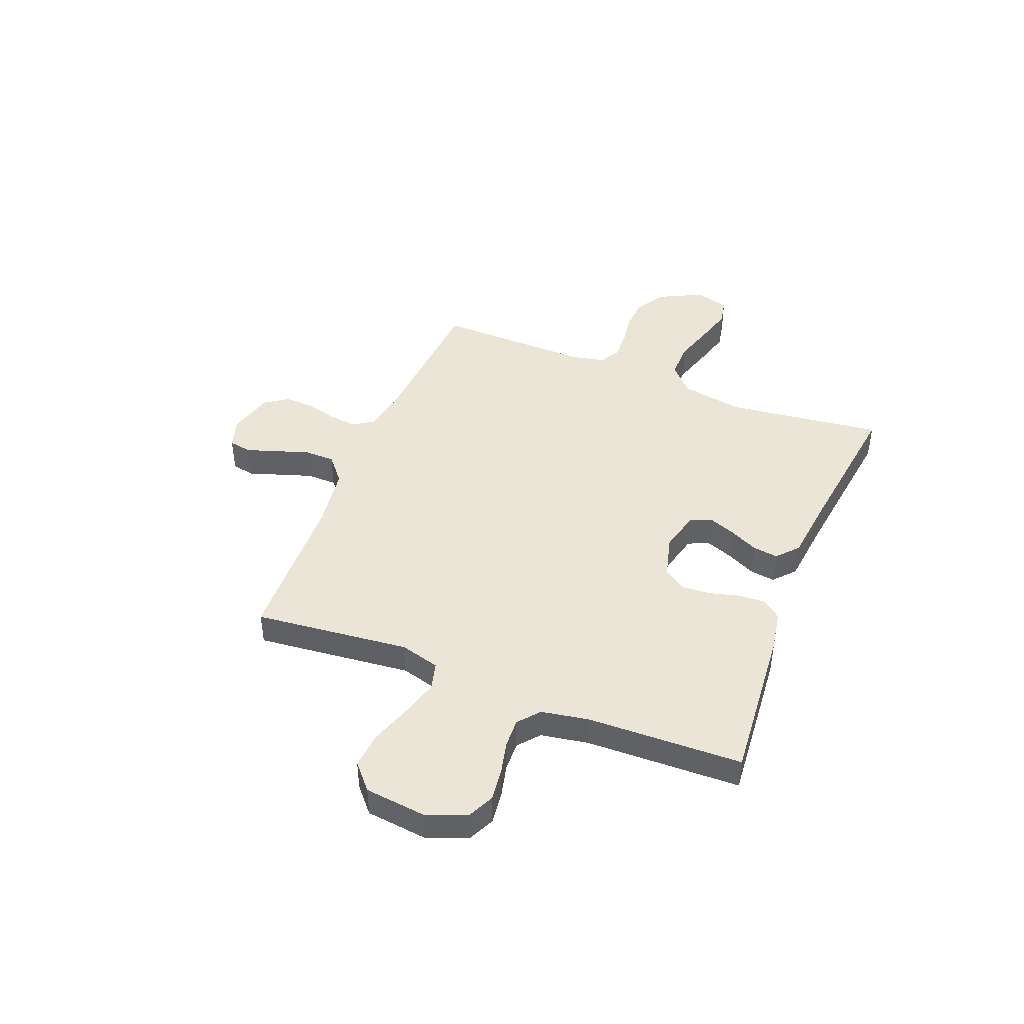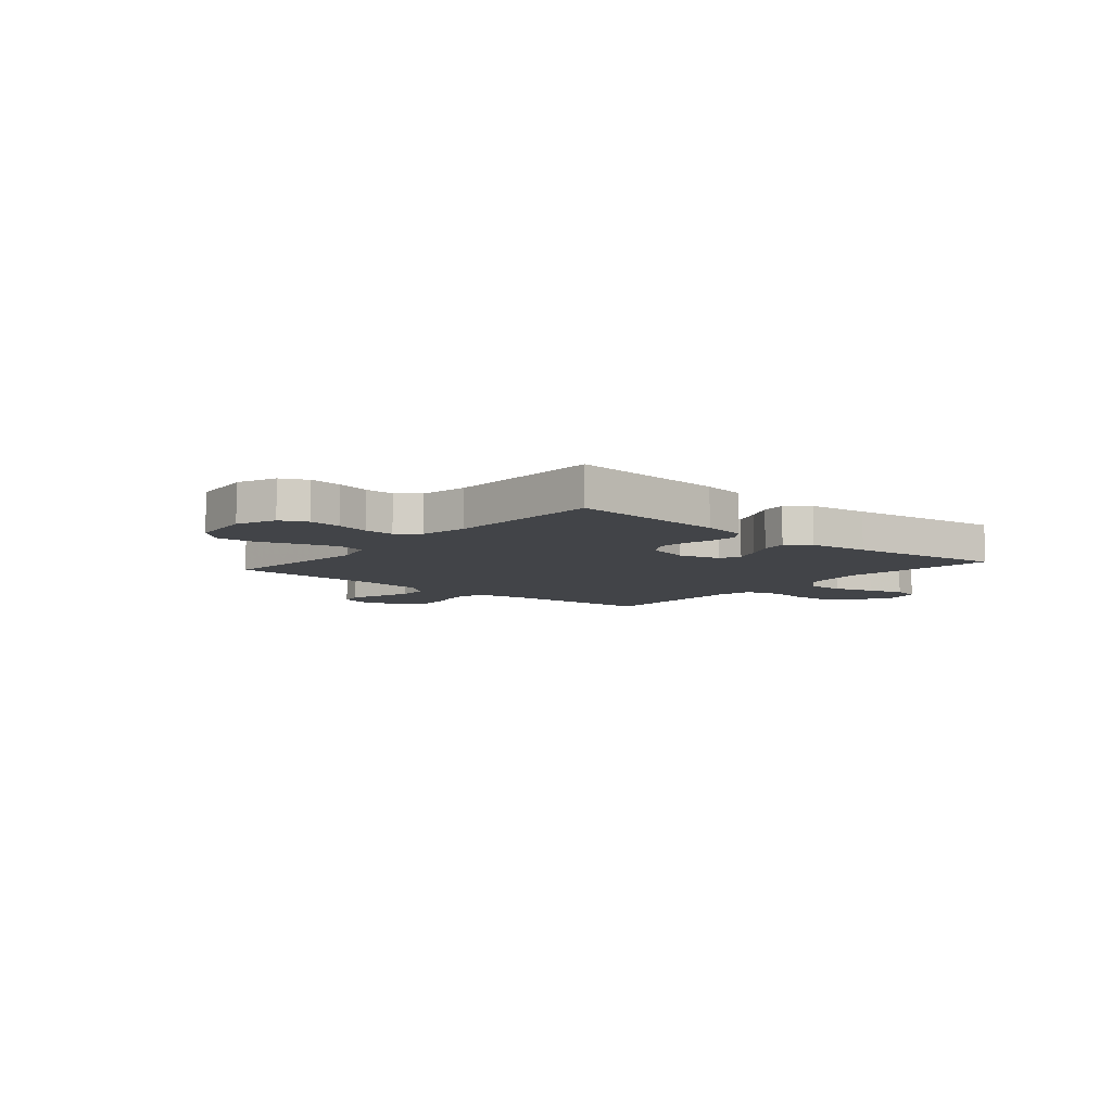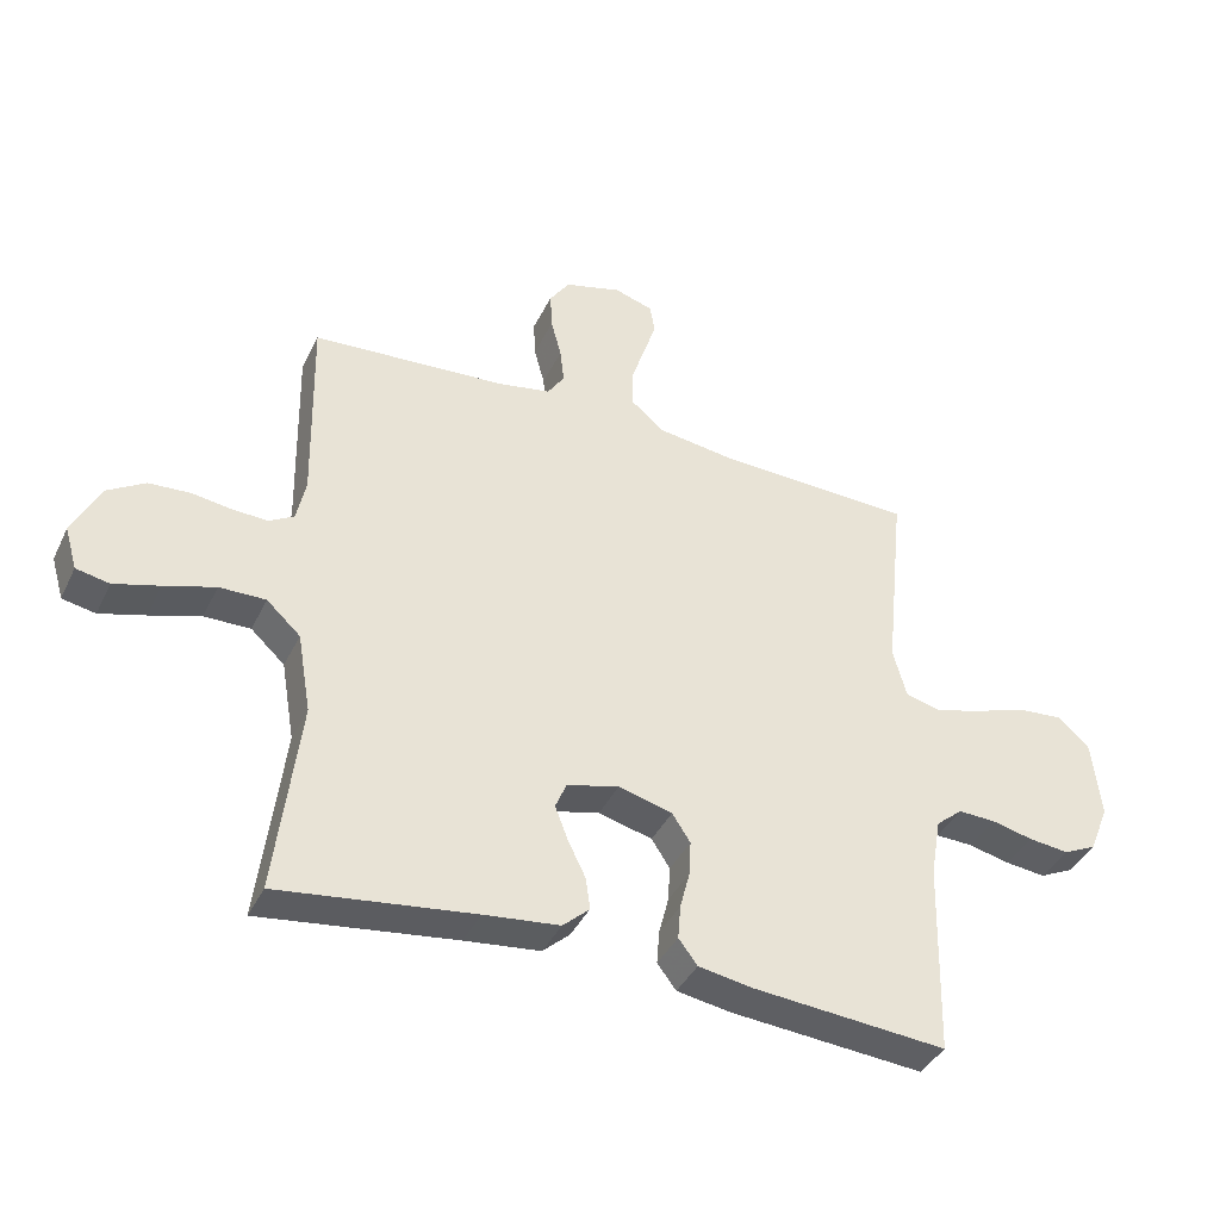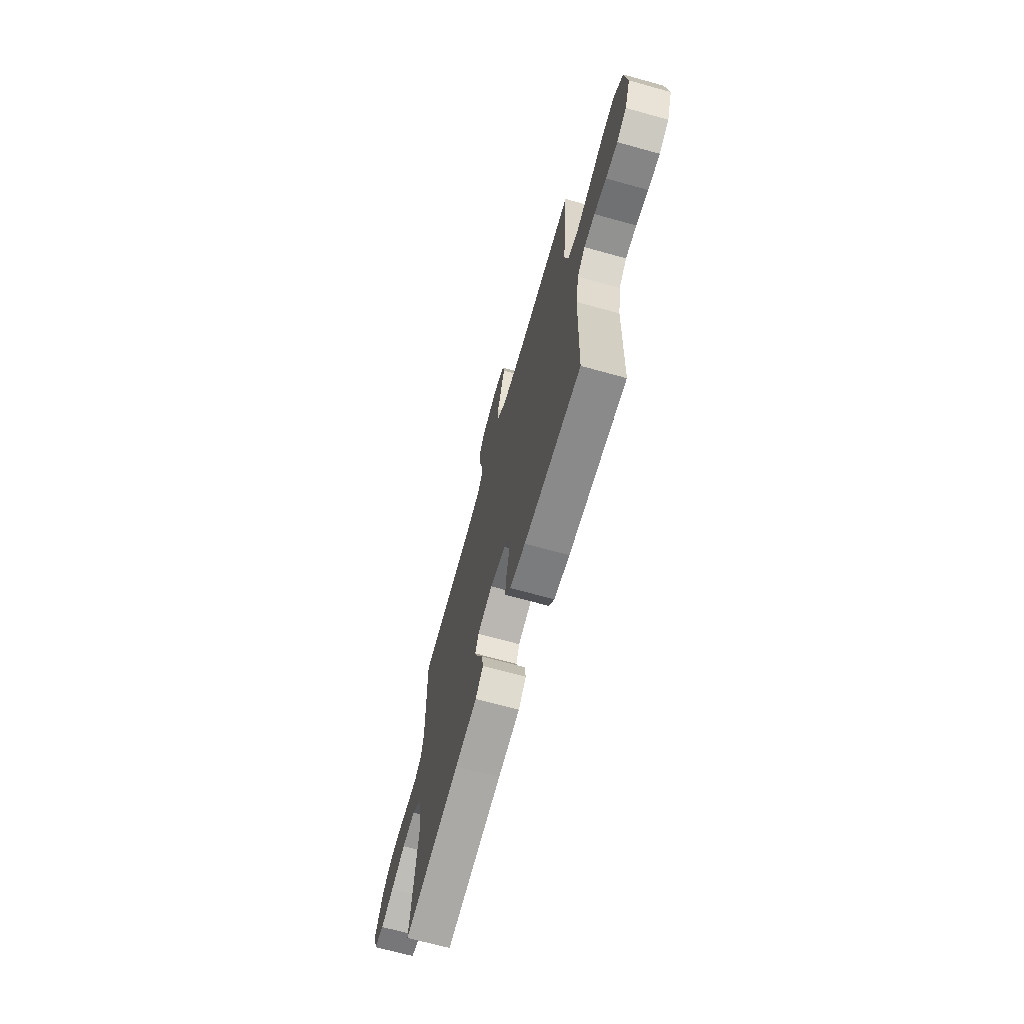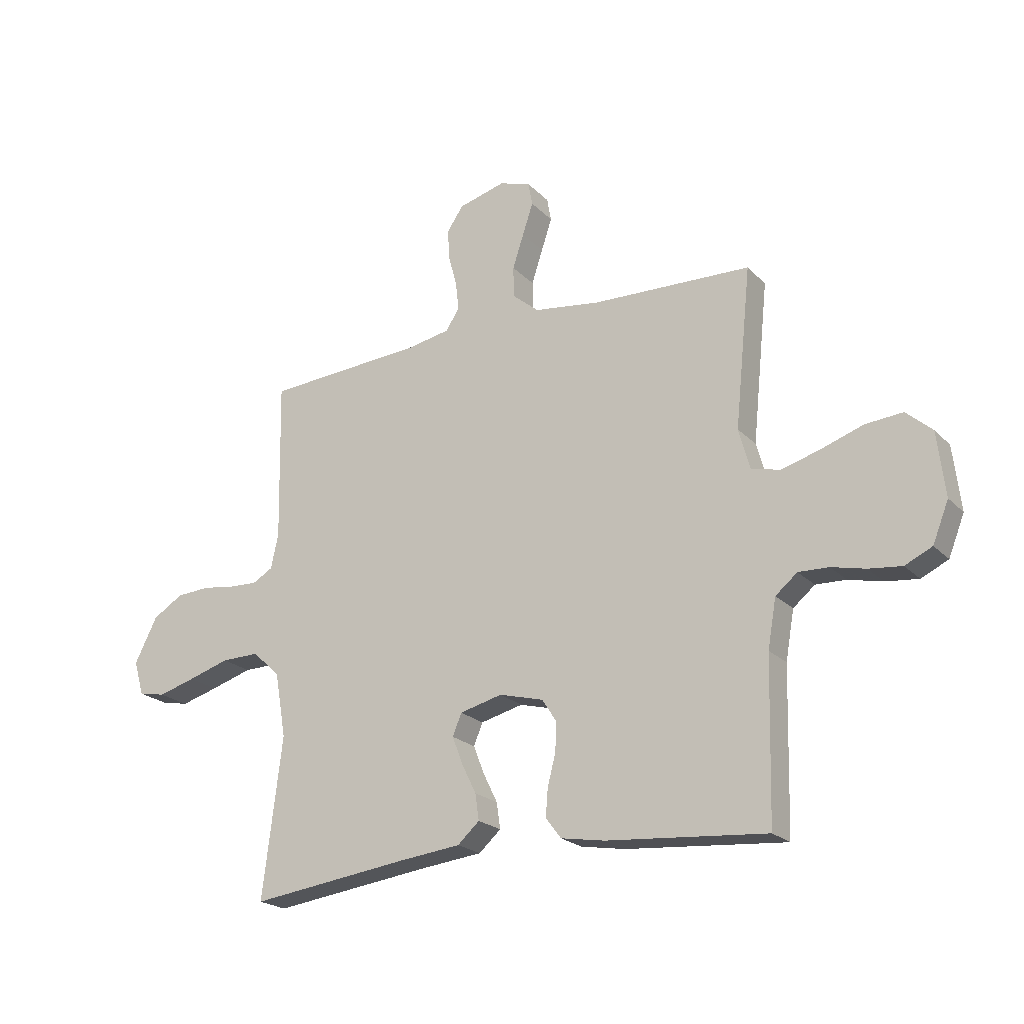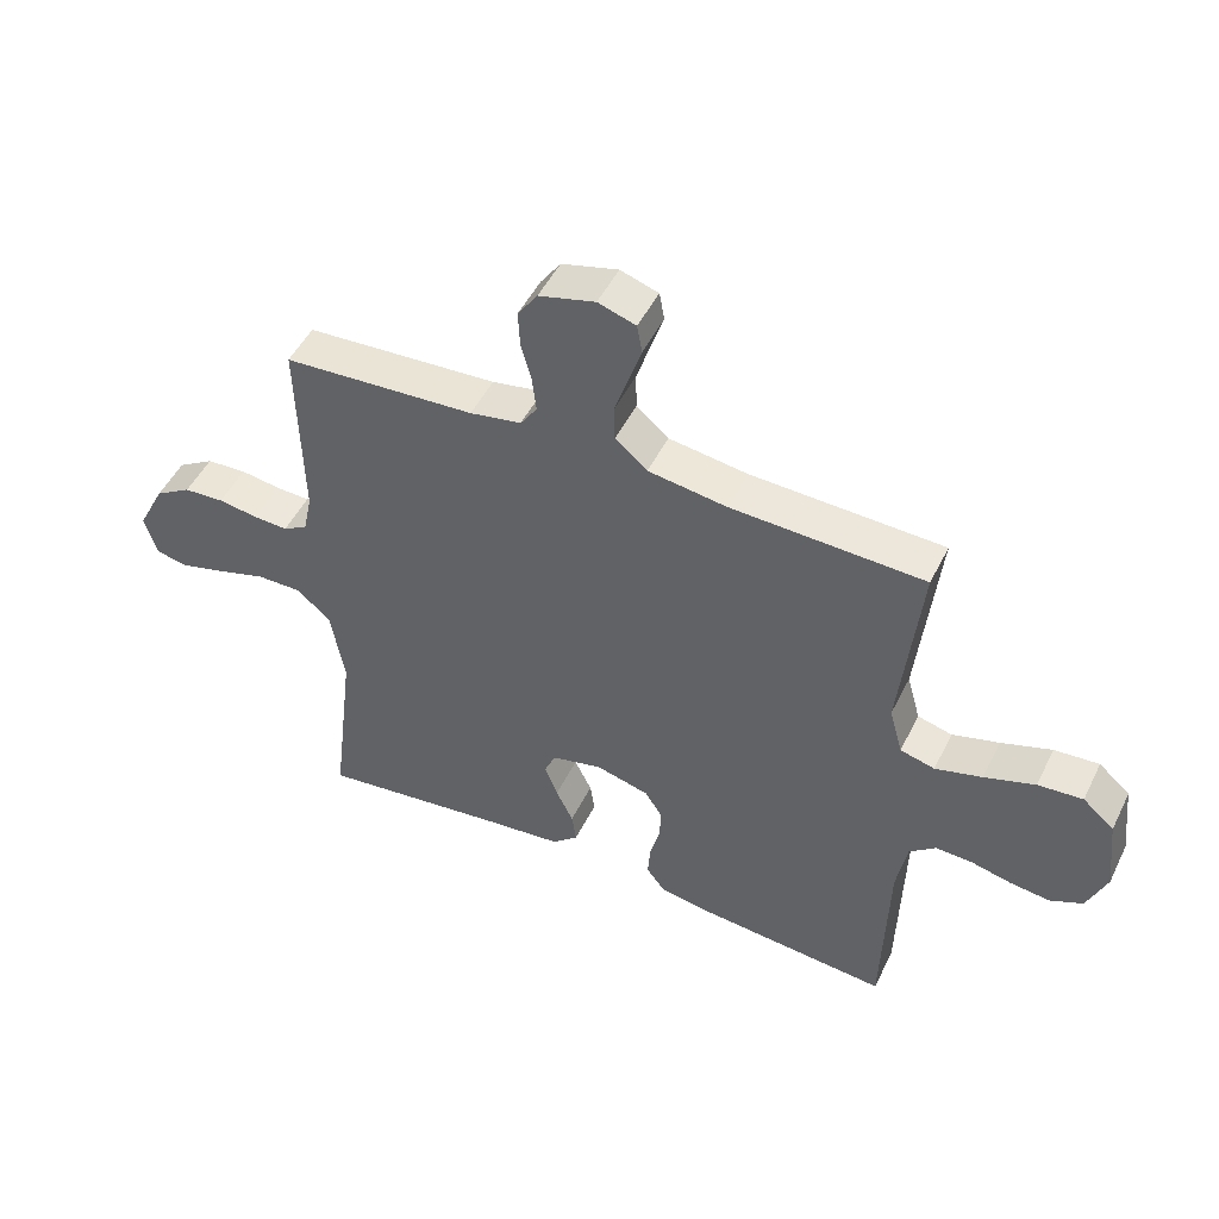
<metadata>
{"format":"obj","ext":"obj","renderer":"f3d","projection":"perspective","resolution":1024,"background":"white","views":[{"elev":44.1,"azim":111.6,"up":"+Y"},{"elev":-7.7,"azim":139.7,"up":"+Y"},{"elev":-39.4,"azim":-23.9,"up":"+Z"},{"elev":-68.3,"azim":74.5,"up":"+Z"},{"elev":-21.6,"azim":31.0,"up":"+Z"},{"elev":49.3,"azim":25.6,"up":"+Z"}]}
</metadata>
<code>
v -0.5 0.07 -0.5
v -0.463 0.07 -0.2
v -0.484 0.07 -0.078
v -0.536 0.07 -0.03
v -0.607 0.07 -0.031
v -0.685 0.07 -0.055
v -0.755 0.07 -0.075
v -0.806 0.07 -0.065
v -0.825 0.07 0
v -0.782 0.07 0.085
v -0.725 0.07 0.12
v -0.662 0.07 0.124
v -0.6 0.07 0.115
v -0.546 0.07 0.113
v -0.508 0.07 0.135
v -0.494 0.07 0.2
v -0.5 0.07 0.5
v -0.2 0.07 0.52
v -0.12 0.07 0.535
v -0.094 0.07 0.574
v -0.1 0.07 0.628
v -0.116 0.07 0.688
v -0.119 0.07 0.745
v -0.088 0.07 0.79
v 0 0.07 0.814
v 0.059 0.07 0.795
v 0.067 0.07 0.751
v 0.047 0.07 0.691
v 0.026 0.07 0.627
v 0.027 0.07 0.569
v 0.077 0.07 0.527
v 0.2 0.07 0.51
v 0.5 0.07 0.5
v 0.469 0.07 0.2
v 0.49 0.07 0.124
v 0.544 0.07 0.11
v 0.617 0.07 0.131
v 0.696 0.07 0.158
v 0.766 0.07 0.164
v 0.815 0.07 0.121
v 0.829 0.07 0
v 0.799 0.07 -0.075
v 0.748 0.07 -0.099
v 0.686 0.07 -0.092
v 0.622 0.07 -0.077
v 0.565 0.07 -0.075
v 0.524 0.07 -0.109
v 0.508 0.07 -0.2
v 0.5 0.07 -0.5
v 0.2 0.07 -0.475
v 0.118 0.07 -0.461
v 0.089 0.07 -0.423
v 0.093 0.07 -0.371
v 0.108 0.07 -0.313
v 0.111 0.07 -0.259
v 0.083 0.07 -0.216
v 0 0.07 -0.194
v -0.08 0.07 -0.214
v -0.097 0.07 -0.255
v -0.077 0.07 -0.307
v -0.05 0.07 -0.362
v -0.043 0.07 -0.411
v -0.084 0.07 -0.448
v -0.2 0.07 -0.461
v -0.5 0 -0.5
v -0.463 0 -0.2
v -0.484 0 -0.078
v -0.536 0 -0.03
v -0.607 0 -0.031
v -0.685 0 -0.055
v -0.755 0 -0.075
v -0.806 0 -0.065
v -0.825 0 0
v -0.782 0 0.085
v -0.725 0 0.12
v -0.662 0 0.124
v -0.6 0 0.115
v -0.546 0 0.113
v -0.508 0 0.135
v -0.494 0 0.2
v -0.5 0 0.5
v -0.2 0 0.52
v -0.12 0 0.535
v -0.094 0 0.574
v -0.1 0 0.628
v -0.116 0 0.688
v -0.119 0 0.745
v -0.088 0 0.79
v 0 0 0.814
v 0.059 0 0.795
v 0.067 0 0.751
v 0.047 0 0.691
v 0.026 0 0.627
v 0.027 0 0.569
v 0.077 0 0.527
v 0.2 0 0.51
v 0.5 0 0.5
v 0.469 0 0.2
v 0.49 0 0.124
v 0.544 0 0.11
v 0.617 0 0.131
v 0.696 0 0.158
v 0.766 0 0.164
v 0.815 0 0.121
v 0.829 0 0
v 0.799 0 -0.075
v 0.748 0 -0.099
v 0.686 0 -0.092
v 0.622 0 -0.077
v 0.565 0 -0.075
v 0.524 0 -0.109
v 0.508 0 -0.2
v 0.5 0 -0.5
v 0.2 0 -0.475
v 0.118 0 -0.461
v 0.089 0 -0.423
v 0.093 0 -0.371
v 0.108 0 -0.313
v 0.111 0 -0.259
v 0.083 0 -0.216
v 0 0 -0.194
v -0.08 0 -0.214
v -0.097 0 -0.255
v -0.077 0 -0.307
v -0.05 0 -0.362
v -0.043 0 -0.411
v -0.084 0 -0.448
v -0.2 0 -0.461
f 61 62 63 64
f 60 61 64 1
f 59 60 1 2
f 58 59 2 3
f 57 58 3 4
f 56 57 4
f 51 52 53 54
f 51 54 55
f 48 49 50 51
f 47 48 51 55
f 46 47 55 56
f 42 43 44 45
f 42 45 46
f 41 42 46
f 40 41 46
f 37 38 39 40
f 36 37 40 46
f 35 36 46 56
f 32 33 34
f 31 32 34 35
f 30 31 35 56
f 25 26 27 28
f 25 28 29
f 24 25 29 30
f 21 22 23 24
f 20 21 24 30
f 16 17 18
f 15 16 18 19
f 10 11 12 13
f 10 13 14
f 9 10 14
f 8 9 14
f 5 6 7 8
f 5 8 14 15
f 30 56 4
f 19 20 30
f 15 19 30
f 4 5 15 30
f 128 127 126 125
f 65 128 125 124
f 66 65 124 123
f 67 66 123 122
f 68 67 122 121
f 68 121 120
f 118 117 116 115
f 119 118 115
f 115 114 113 112
f 119 115 112 111
f 120 119 111 110
f 109 108 107 106
f 110 109 106
f 110 106 105
f 110 105 104
f 104 103 102 101
f 110 104 101 100
f 120 110 100 99
f 98 97 96
f 99 98 96 95
f 120 99 95 94
f 92 91 90 89
f 93 92 89
f 94 93 89 88
f 88 87 86 85
f 94 88 85 84
f 82 81 80
f 83 82 80 79
f 77 76 75 74
f 78 77 74
f 78 74 73
f 78 73 72
f 72 71 70 69
f 79 78 72 69
f 68 120 94
f 94 84 83
f 94 83 79
f 94 79 69 68
f 1 65 66 2
f 2 66 67 3
f 3 67 68 4
f 4 68 69 5
f 5 69 70 6
f 6 70 71 7
f 7 71 72 8
f 8 72 73 9
f 9 73 74 10
f 10 74 75 11
f 11 75 76 12
f 12 76 77 13
f 13 77 78 14
f 14 78 79 15
f 15 79 80 16
f 16 80 81 17
f 17 81 82 18
f 18 82 83 19
f 19 83 84 20
f 20 84 85 21
f 21 85 86 22
f 22 86 87 23
f 23 87 88 24
f 24 88 89 25
f 25 89 90 26
f 26 90 91 27
f 27 91 92 28
f 28 92 93 29
f 29 93 94 30
f 30 94 95 31
f 31 95 96 32
f 32 96 97 33
f 33 97 98 34
f 34 98 99 35
f 35 99 100 36
f 36 100 101 37
f 37 101 102 38
f 38 102 103 39
f 39 103 104 40
f 40 104 105 41
f 41 105 106 42
f 42 106 107 43
f 43 107 108 44
f 44 108 109 45
f 45 109 110 46
f 46 110 111 47
f 47 111 112 48
f 48 112 113 49
f 49 113 114 50
f 50 114 115 51
f 51 115 116 52
f 52 116 117 53
f 53 117 118 54
f 54 118 119 55
f 55 119 120 56
f 56 120 121 57
f 57 121 122 58
f 58 122 123 59
f 59 123 124 60
f 60 124 125 61
f 61 125 126 62
f 62 126 127 63
f 63 127 128 64
f 64 128 65 1

</code>
